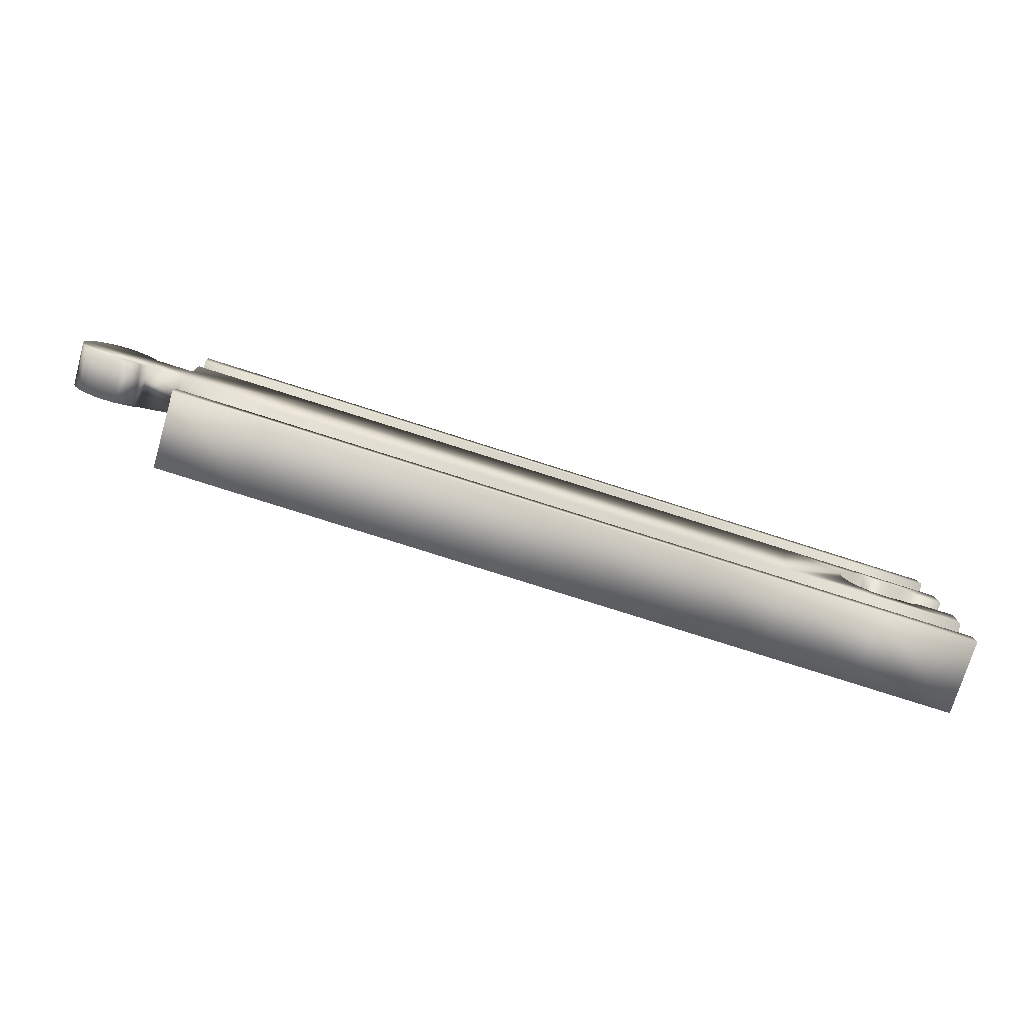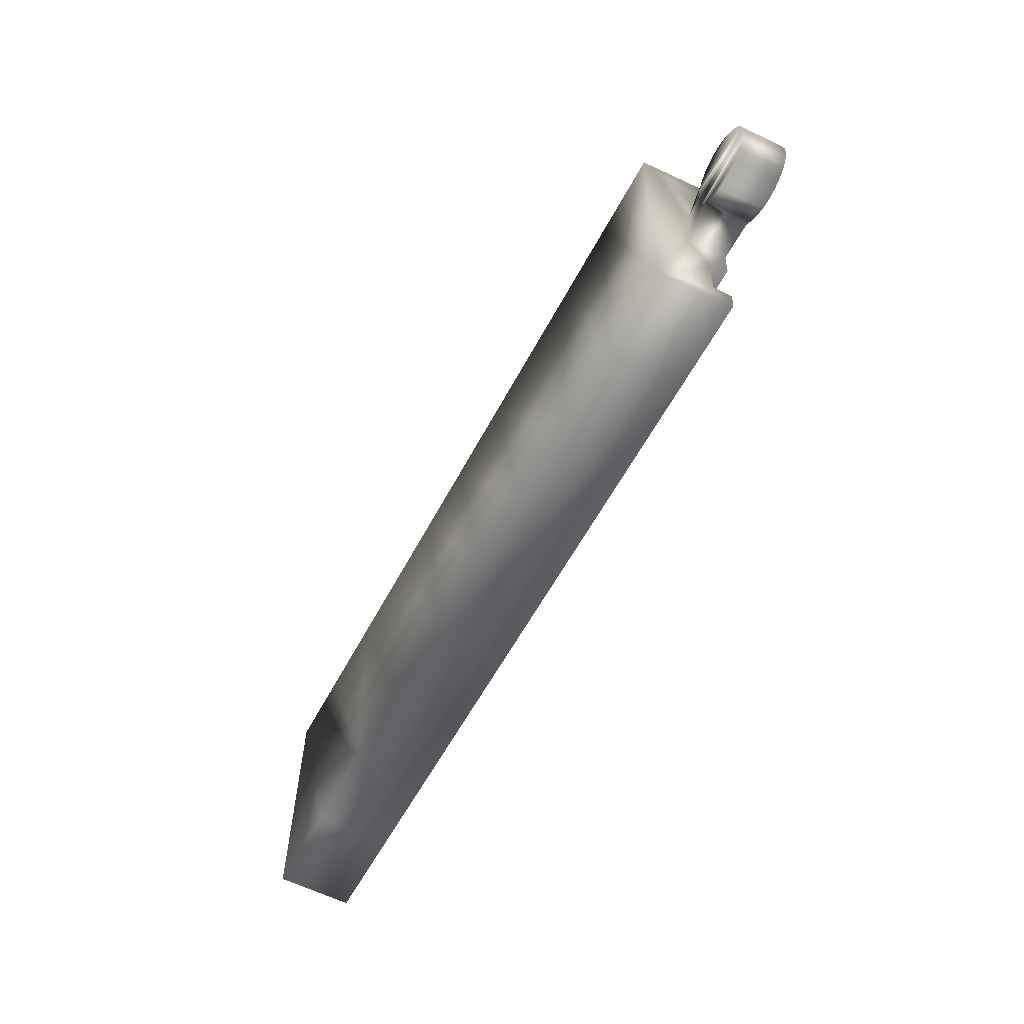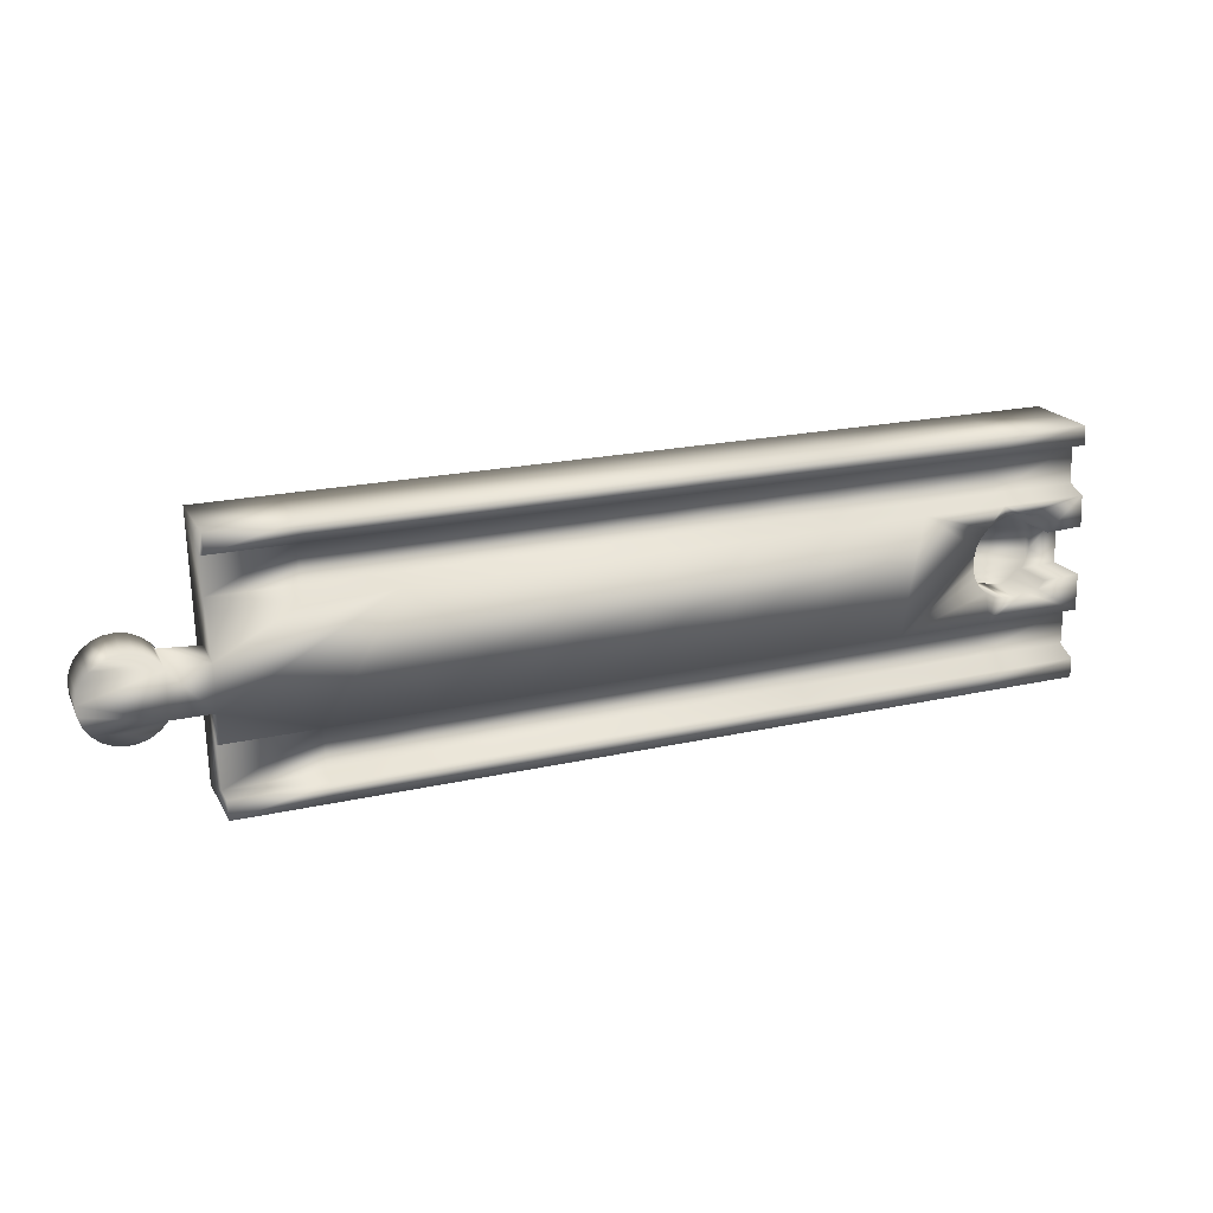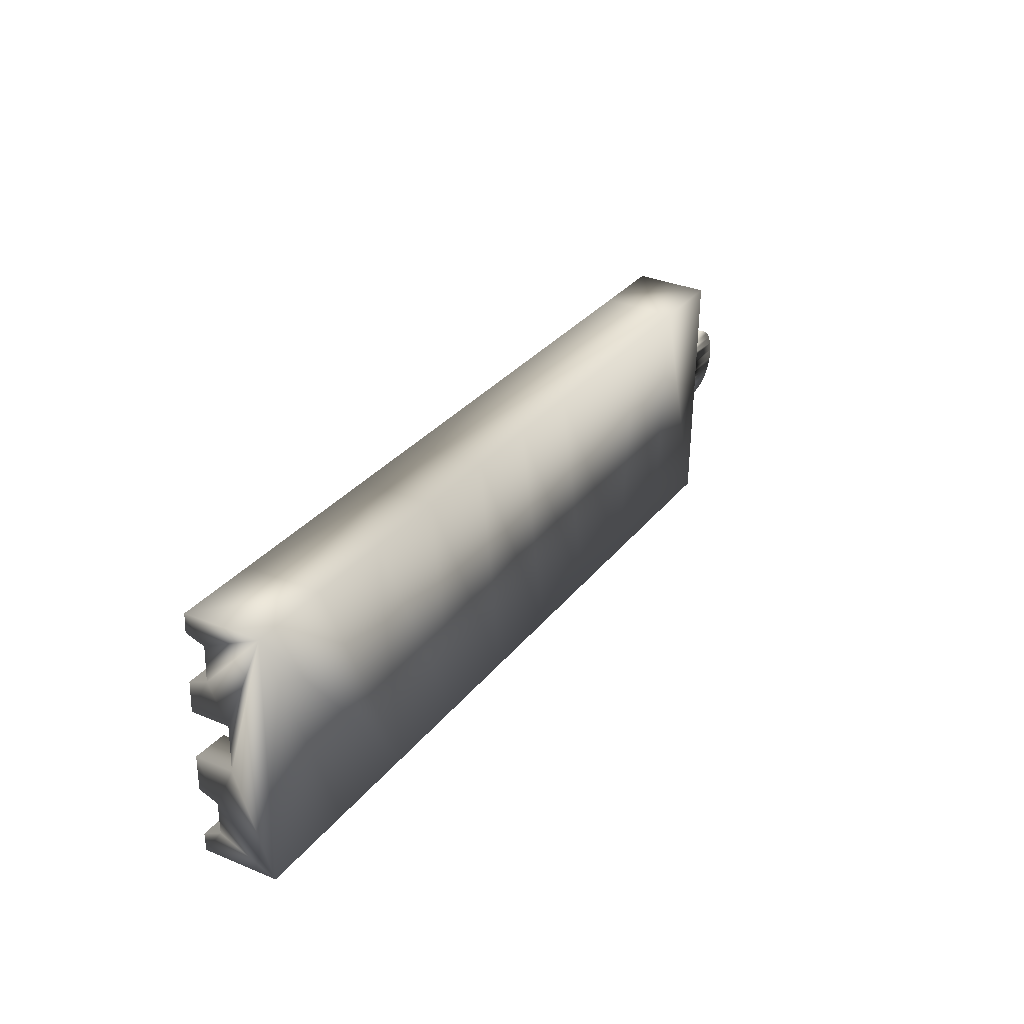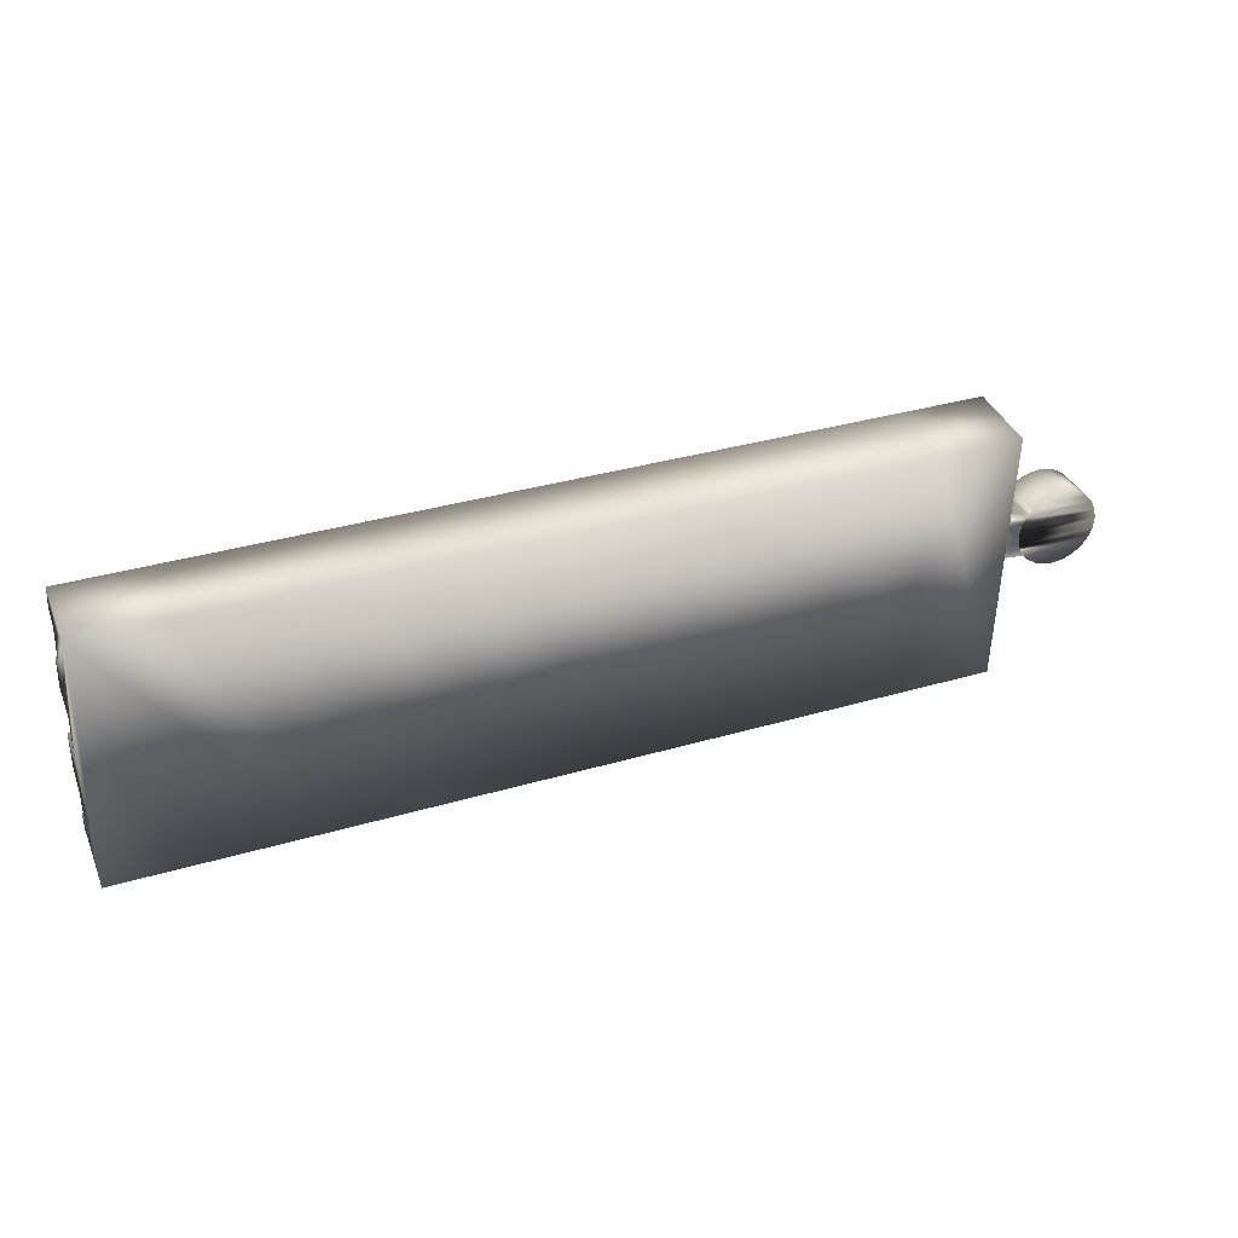
<metadata>
{"format":"obj","ext":"obj","renderer":"f3d","projection":"perspective","resolution":1024,"background":"white","views":[{"elev":-78.4,"azim":-17.6,"up":"+Y"},{"elev":-58.1,"azim":-117.7,"up":"+Y"},{"elev":19.8,"azim":-23.0,"up":"+Y"},{"elev":30.4,"azim":120.8,"up":"+Y"},{"elev":36.0,"azim":159.1,"up":"+Y"}]}
</metadata>
<code>
o curved60
v -13.78 1.58 0.52
v -13.71 1.71 0.52
v -13.16 1.578 0.5898
v -13.67 1.853 0.52
v -13.17 2.275 0.6302
v -13.67 2.001 0.52
v -13.71 2.144 0.52
v -13.77 2.276 0.52
v -13.8 2.239 1.23
v -13.2 2.238 1.23
v -13.19 1.541 1.23
v -13.81 1.543 1.23
v -13.75 2.245 0.52
v -13.69 2.094 0.52
v -13.67 1.932 0.52
v -13.69 1.771 0.52
v -13.75 1.621 0.52
v -13.86 1.494 0.52
v -13.91 1.426 1.23
v -13.99 1.397 0.52
v -14.05 1.339 1.23
v -14.15 1.339 0.52
v -14.21 1.29 1.23
v -14.32 1.322 0.52
v -14.37 1.281 1.23
v -14.48 1.349 0.52
v -14.53 1.312 1.23
v -14.64 1.417 0.52
v -14.68 1.383 1.23
v -14.76 1.522 0.52
v -14.8 1.488 1.23
v -14.86 1.656 0.52
v -14.89 1.62 1.23
v -14.92 1.809 0.52
v -14.95 1.77 1.23
v -14.93 1.972 0.52
v -14.96 1.928 1.23
v -14.93 2.084 1.23
v -14.9 2.132 0.52
v -14.87 2.228 1.23
v -14.83 2.279 0.52
v -14.77 2.352 1.23
v -14.73 2.404 0.52
v -14.64 2.446 1.23
v -14.59 2.497 0.52
v -14.49 2.506 1.23
v -14.44 2.554 0.52
v -14.33 2.527 1.23
v -14.28 2.57 0.52
v -14.18 2.509 1.23
v -14.12 2.544 0.52
v -14.03 2.452 1.23
v -13.97 2.478 0.52
v -13.9 2.36 1.23
v -13.84 2.376 0.52
v -13.17 1.1 1.23
v -13.16 0.974 0.9225
v -13.07 -0 0
v -13.18 4 0
v -13.2 3.029 0.9225
v -13.21 3.59 0.9225
v -13.23 4 1.23
v -13.22 3.7 1.23
v -13.13 0.309 0.9225
v -13.11 -0 1.23
v -13.13 0.3 1.23
v -13.21 2.92 1.23
v -11.9 4 0
v -11.63 -0 0
v -10.65 4 0
v -10.22 -0 0
v -9.324 4 0
v -8.041 4 0
v -8.858 -0 0
v -6.745 4 0
v -7.461 -0 0
v -5.506 4 0
v -6.02 -0 0
v -4.132 4 0
v -4.555 -0 0
v -2.761 4 0
v -3.125 -0 0
v -1.382 4 0
v -0.05307 4 0
v -1.567 -0 0
v 0.02109 -0 0
v -0.5734 1.648 0.6061
v -0.5711 1.652 1.23
v 0.0222 1.668 0.6074
v 0.02504 1.673 1.23
v 0.007629 2.424 0.6036
v 0.009811 2.43 1.23
v -0.5843 2.403 0.6032
v -0.5827 2.408 1.23
v -0.703 2.524 0.5205
v -1.651 2.572 0.5158
v -0.5845 2.402 0.5212
v -1.516 2.676 0.5167
v -0.8494 2.611 0.52
v -1.359 2.742 0.5172
v -1.013 2.658 0.5198
v -1.184 2.661 0.5199
v -1.757 2.438 0.5145
v -0.502 2.253 0.522
v -1.825 2.281 0.5129
v -0.4616 2.087 0.5228
v -1.851 2.113 0.5112
v -0.4661 1.916 0.5234
v -1.831 1.943 0.5096
v -0.5155 1.751 0.5239
v -1.767 1.785 0.5084
v -0.6064 1.604 0.524
v -1.662 1.648 0.5077
v -0.7325 1.484 0.524
v -1.522 1.544 0.5077
v -0.8849 1.401 0.5237
v -1.356 1.479 0.5084
v -1.178 1.459 0.5097
v -0.5058 2.264 0.604
v -0.464 2.109 0.6047
v -0.4615 1.949 0.6053
v -0.4987 1.792 0.6058
v -0.6825 1.527 1.23
v -0.929 1.506 1.23
v -1.098 1.462 1.23
v -1.273 1.461 1.23
v -1.441 1.503 1.23
v -1.59 1.584 1.23
v -1.712 1.7 1.23
v -1.798 1.842 1.23
v -1.843 2 1.23
v -1.847 2.165 1.23
v -1.808 2.326 1.23
v -1.732 2.472 1.23
v -1.622 2.595 1.23
v -1.486 2.689 1.23
v -1.331 2.747 1.23
v -1.167 2.765 1.23
v -1.004 2.744 1.23
v -0.8503 2.684 1.23
v -0.6969 2.526 1.23
v -11.92 2.92 1.23
v -10.64 2.92 1.23
v -11.72 1.1 1.23
v -10.29 1.1 1.23
v -9.336 2.92 1.23
v -8.045 2.92 1.23
v -8.883 1.1 1.23
v -6.739 2.92 1.23
v -7.451 1.1 1.23
v -5.457 2.92 1.23
v -5.994 1.1 1.23
v -4.094 2.92 1.23
v -4.519 1.1 1.23
v -2.715 2.92 1.23
v -3.035 1.1 1.23
v -1.365 2.92 1.23
v -0.006546 2.92 1.23
v -1.51 1.1 1.23
v 0.03085 1.1 1.23
v 0.02976 0.974 0.9225
v -0.01093 3.029 0.9225
v -0.03307 3.59 0.9225
v -0.05173 4 1.23
v -0.03705 3.7 1.23
v 0.03154 0.3 1.23
v 0.02934 -0 1.23
v 0.03 0.4407 0.9225
v -1.366 3.029 0.9225
v -2.717 3.029 0.9225
v -4.095 3.029 0.9225
v -5.459 3.029 0.9225
v -6.735 3.029 0.9225
v -8.04 3.029 0.9225
v -9.331 3.029 0.9225
v -10.64 3.029 0.9225
v -11.92 3.029 0.9225
v -1.377 3.59 0.9225
v -2.746 3.59 0.9225
v -4.122 3.59 0.9225
v -5.496 3.59 0.9225
v -6.753 3.59 0.9225
v -8.055 3.59 0.9225
v -9.34 3.59 0.9225
v -10.66 3.59 0.9225
v -11.93 3.59 0.9225
v -1.382 3.7 1.23
v -2.756 3.7 1.23
v -4.133 3.7 1.23
v -5.509 3.7 1.23
v -6.765 3.7 1.23
v -8.067 3.7 1.23
v -9.349 3.7 1.23
v -10.67 3.7 1.23
v -11.94 3.7 1.23
v -1.391 4 1.23
v -2.776 4 1.23
v -4.153 4 1.23
v -5.532 4 1.23
v -6.779 4 1.23
v -8.077 4 1.23
v -9.354 4 1.23
v -10.68 4 1.23
v -11.95 4 1.23
v -1.548 -0 1.23
v -3.112 -0 1.23
v -4.547 -0 1.23
v -6.018 -0 1.23
v -7.468 -0 1.23
v -8.879 -0 1.23
v -10.25 -0 1.23
v -11.66 -0 1.23
v -1.529 0.3 1.23
v -3.085 0.3 1.23
v -4.536 0.3 1.23
v -6.008 0.3 1.23
v -7.461 0.3 1.23
v -8.88 0.3 1.23
v -10.27 0.3 1.23
v -11.68 0.3 1.23
v -1.527 0.4663 0.9225
v -3.079 0.4506 0.9225
v -4.534 0.4457 0.9225
v -6.005 0.4225 0.9225
v -7.457 0.426 0.9225
v -8.876 0.4178 0.9225
v -10.26 0.3876 0.9225
v -11.68 0.3338 0.9225
v -1.513 0.974 0.9225
v -3.042 0.974 0.9225
v -4.521 0.974 0.9225
v -5.994 0.974 0.9225
v -7.448 0.974 0.9225
v -8.878 0.974 0.9225
v -10.28 0.974 0.9225
v -11.7 0.974 0.9225
f 1 2 3
f 3 2 4
f 5 4 6
f 7 5 6
f 7 8 5
f 3 4 5
f 9 10 8
f 8 10 5
f 11 12 3
f 3 12 1
f 7 13 8
f 7 14 13
f 7 6 14
f 14 6 15
f 15 6 4
f 16 4 2
f 17 2 1
f 18 1 12
f 19 18 12
f 19 20 18
f 19 21 20
f 20 21 22
f 22 21 23
f 24 23 25
f 26 25 27
f 28 27 29
f 30 29 31
f 32 31 33
f 34 33 35
f 36 35 37
f 38 36 37
f 38 39 36
f 38 40 39
f 39 40 41
f 41 40 42
f 43 42 44
f 45 44 46
f 47 46 48
f 49 48 50
f 51 50 52
f 53 52 54
f 55 54 9
f 8 55 9
f 8 13 55
f 15 4 16
f 16 2 17
f 17 1 18
f 22 23 24
f 24 25 26
f 26 27 28
f 28 29 30
f 30 31 32
f 32 33 34
f 34 35 36
f 41 42 43
f 43 44 45
f 45 46 47
f 47 48 49
f 49 50 51
f 51 52 53
f 53 54 55
f 16 34 15
f 16 32 34
f 16 17 32
f 32 17 30
f 30 17 18
f 28 18 20
f 26 20 22
f 24 26 22
f 30 18 28
f 28 20 26
f 34 36 15
f 15 36 14
f 14 36 39
f 13 39 41
f 55 41 43
f 53 43 45
f 51 45 47
f 49 51 47
f 14 39 13
f 13 41 55
f 55 43 53
f 53 45 51
f 56 11 57
f 57 11 3
f 58 3 5
f 59 5 60
f 61 59 60
f 61 62 59
f 61 63 62
f 57 3 58
f 64 58 65
f 66 64 65
f 5 10 60
f 60 10 67
f 59 58 5
f 57 58 64
f 59 68 58
f 58 68 69
f 69 68 70
f 71 70 72
f 73 71 72
f 73 74 71
f 73 75 74
f 74 75 76
f 76 75 77
f 78 77 79
f 80 79 81
f 82 81 83
f 84 82 83
f 84 85 82
f 84 86 85
f 69 70 71
f 76 77 78
f 78 79 80
f 80 81 82
f 87 88 89
f 89 88 90
f 91 92 93
f 93 92 94
f 95 96 97
f 95 98 96
f 95 99 98
f 98 99 100
f 100 99 101
f 102 100 101
f 96 103 97
f 97 103 104
f 104 103 105
f 106 105 107
f 108 107 109
f 110 109 111
f 112 111 113
f 114 113 115
f 116 115 117
f 118 116 117
f 104 105 106
f 106 107 108
f 108 109 110
f 110 111 112
f 112 113 114
f 114 115 116
f 93 119 91
f 91 119 120
f 121 91 120
f 121 89 91
f 121 122 89
f 89 122 87
f 104 119 97
f 104 120 119
f 104 106 120
f 120 106 121
f 121 106 108
f 122 108 110
f 87 110 112
f 88 112 123
f 88 87 112
f 121 108 122
f 122 110 87
f 112 114 123
f 123 114 124
f 124 114 116
f 125 116 118
f 126 118 117
f 127 117 115
f 128 115 113
f 129 113 111
f 130 111 109
f 131 109 107
f 132 107 105
f 133 105 103
f 134 103 96
f 135 96 98
f 136 98 100
f 137 100 102
f 138 102 101
f 139 101 99
f 140 99 95
f 141 95 93
f 94 141 93
f 124 116 125
f 125 118 126
f 126 117 127
f 127 115 128
f 128 113 129
f 129 111 130
f 130 109 131
f 131 107 132
f 132 105 133
f 133 103 134
f 134 96 135
f 135 98 136
f 136 100 137
f 137 102 138
f 138 101 139
f 139 99 140
f 95 97 93
f 93 97 119
f 141 140 95
f 67 10 142
f 142 10 143
f 143 10 11
f 144 11 56
f 144 143 11
f 144 145 143
f 143 145 146
f 146 145 147
f 147 145 148
f 149 148 150
f 151 150 152
f 153 152 154
f 155 154 156
f 133 156 132
f 133 155 156
f 133 134 155
f 155 134 135
f 157 135 136
f 137 157 136
f 137 138 157
f 157 138 139
f 158 139 140
f 141 158 140
f 141 94 158
f 158 94 92
f 10 9 11
f 11 9 12
f 12 9 37
f 35 12 37
f 35 33 12
f 12 33 31
f 19 31 29
f 21 29 27
f 23 27 25
f 23 21 27
f 54 42 9
f 54 44 42
f 54 52 44
f 44 52 46
f 46 52 50
f 48 46 50
f 42 40 9
f 9 40 38
f 37 9 38
f 12 31 19
f 19 29 21
f 147 148 149
f 149 150 151
f 151 152 153
f 153 154 155
f 159 128 156
f 159 127 128
f 159 126 127
f 159 125 126
f 159 124 125
f 159 160 124
f 124 160 123
f 123 160 90
f 88 123 90
f 128 129 156
f 156 129 130
f 131 156 130
f 131 132 156
f 155 135 157
f 157 139 158
f 90 161 89
f 90 160 161
f 89 161 86
f 84 89 86
f 84 91 89
f 84 162 91
f 84 163 162
f 84 164 163
f 163 164 165
f 166 167 168
f 168 167 86
f 161 168 86
f 158 92 162
f 162 92 91
f 162 169 158
f 158 169 157
f 157 169 170
f 155 170 171
f 153 171 172
f 151 172 173
f 149 173 174
f 147 174 175
f 146 175 176
f 143 176 177
f 142 177 60
f 67 142 60
f 157 170 155
f 155 171 153
f 153 172 151
f 151 173 149
f 149 174 147
f 147 175 146
f 146 176 143
f 143 177 142
f 162 163 169
f 169 163 178
f 170 178 179
f 171 179 180
f 172 180 181
f 173 181 182
f 174 182 183
f 175 183 184
f 176 184 185
f 177 185 186
f 60 186 61
f 60 177 186
f 169 178 170
f 170 179 171
f 171 180 172
f 172 181 173
f 173 182 174
f 174 183 175
f 175 184 176
f 176 185 177
f 163 165 178
f 178 165 187
f 188 178 187
f 188 179 178
f 188 189 179
f 179 189 180
f 180 189 190
f 181 190 191
f 182 191 192
f 183 192 193
f 184 193 194
f 185 194 195
f 186 195 63
f 61 186 63
f 180 190 181
f 181 191 182
f 182 192 183
f 183 193 184
f 184 194 185
f 185 195 186
f 165 164 187
f 187 164 196
f 188 196 197
f 189 197 198
f 190 198 199
f 191 199 200
f 192 200 201
f 193 201 202
f 194 202 203
f 195 203 204
f 63 204 62
f 63 195 204
f 187 196 188
f 188 197 189
f 189 198 190
f 190 199 191
f 191 200 192
f 192 201 193
f 193 202 194
f 194 203 195
f 84 83 164
f 164 83 196
f 196 83 81
f 197 81 198
f 197 196 81
f 81 79 198
f 198 79 199
f 199 79 77
f 75 199 77
f 75 200 199
f 75 73 200
f 200 73 201
f 201 73 72
f 202 72 70
f 203 70 68
f 204 68 59
f 62 204 59
f 201 72 202
f 202 70 203
f 203 68 204
f 167 205 86
f 86 205 85
f 85 205 206
f 82 206 207
f 80 207 78
f 80 82 207
f 85 206 82
f 207 208 78
f 78 208 209
f 76 209 210
f 74 210 211
f 71 211 212
f 69 212 65
f 58 69 65
f 78 209 76
f 76 210 74
f 74 211 71
f 71 212 69
f 167 166 205
f 205 166 213
f 206 213 214
f 207 214 215
f 208 215 216
f 209 216 217
f 210 217 218
f 211 218 219
f 212 219 220
f 65 220 66
f 65 212 220
f 205 213 206
f 206 214 207
f 207 215 208
f 208 216 209
f 209 217 210
f 210 218 211
f 211 219 212
f 168 221 166
f 166 221 213
f 213 221 222
f 214 222 223
f 215 223 224
f 216 224 225
f 217 225 226
f 218 226 219
f 218 217 226
f 213 222 214
f 214 223 215
f 215 224 216
f 216 225 217
f 226 227 219
f 219 227 220
f 220 227 228
f 64 220 228
f 64 66 220
f 168 161 221
f 221 161 229
f 222 229 230
f 223 230 231
f 224 231 232
f 225 232 233
f 226 233 234
f 227 234 235
f 228 235 236
f 64 236 57
f 64 228 236
f 221 229 222
f 222 230 223
f 223 231 224
f 224 232 225
f 225 233 226
f 226 234 227
f 227 235 228
f 160 159 161
f 161 159 229
f 229 159 156
f 230 156 154
f 231 154 152
f 232 152 150
f 233 150 148
f 234 148 145
f 235 145 144
f 236 144 56
f 57 236 56
f 229 156 230
f 230 154 231
f 231 152 232
f 232 150 233
f 233 148 234
f 234 145 235
f 235 144 236

</code>
